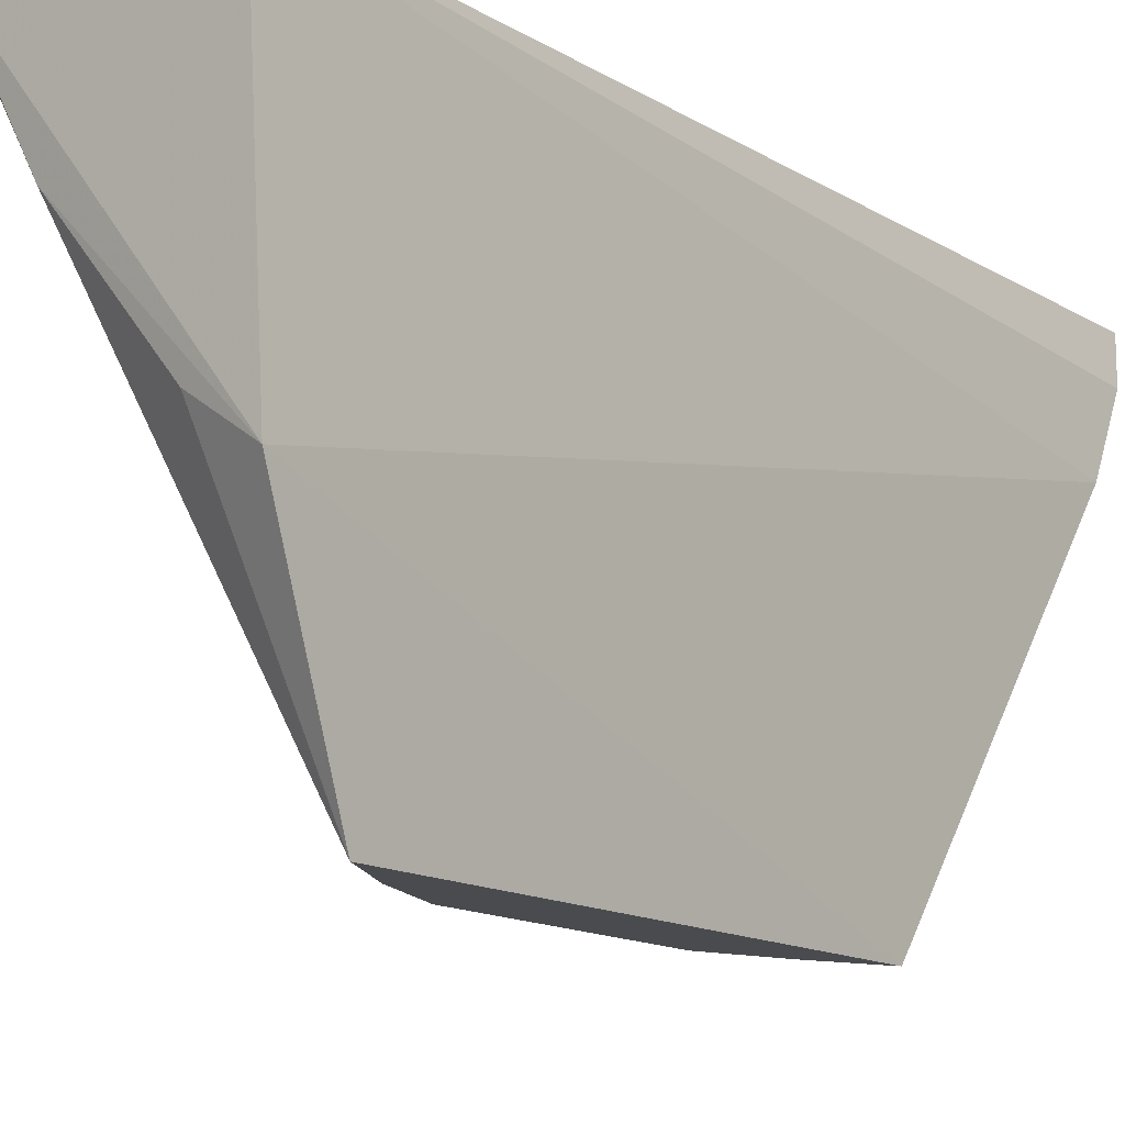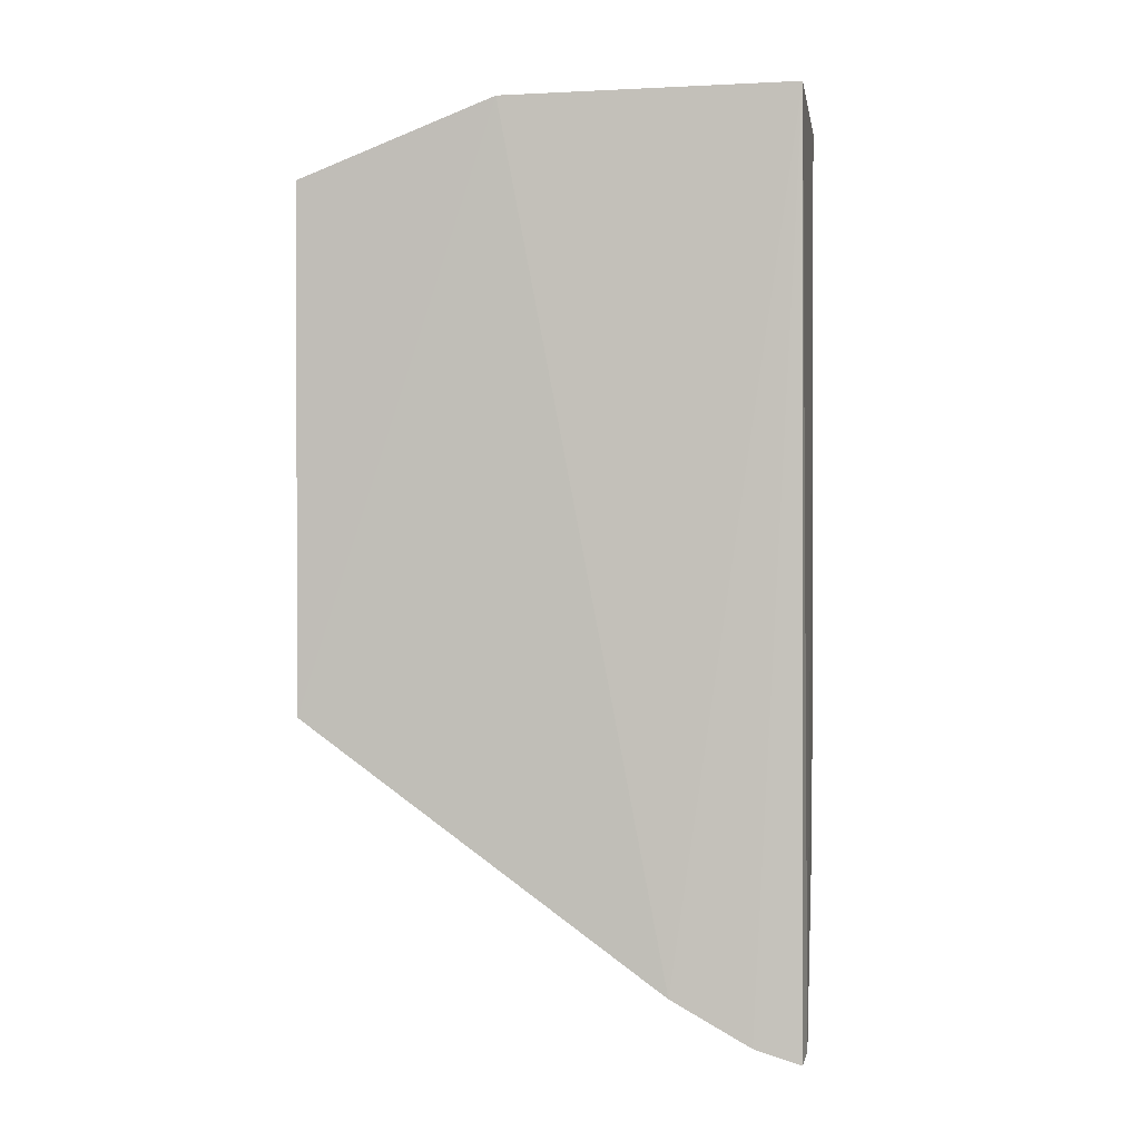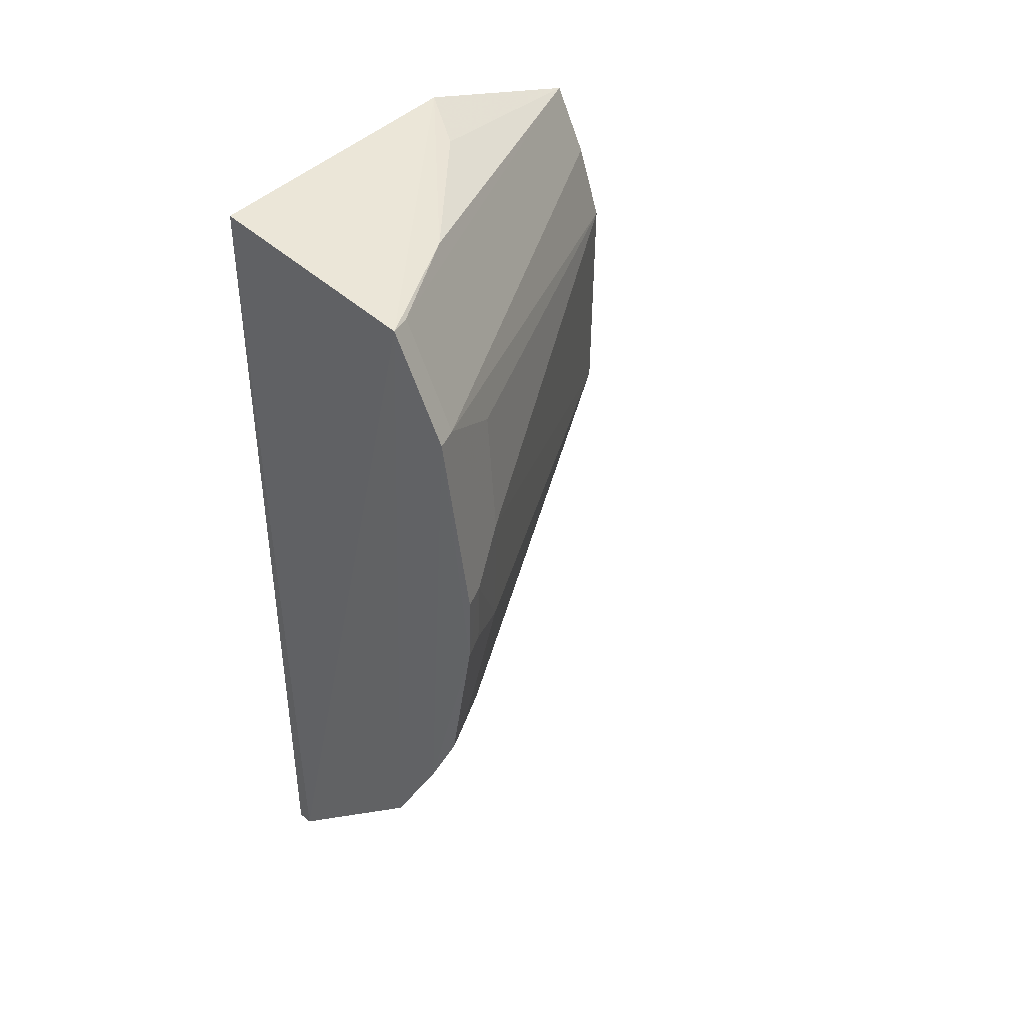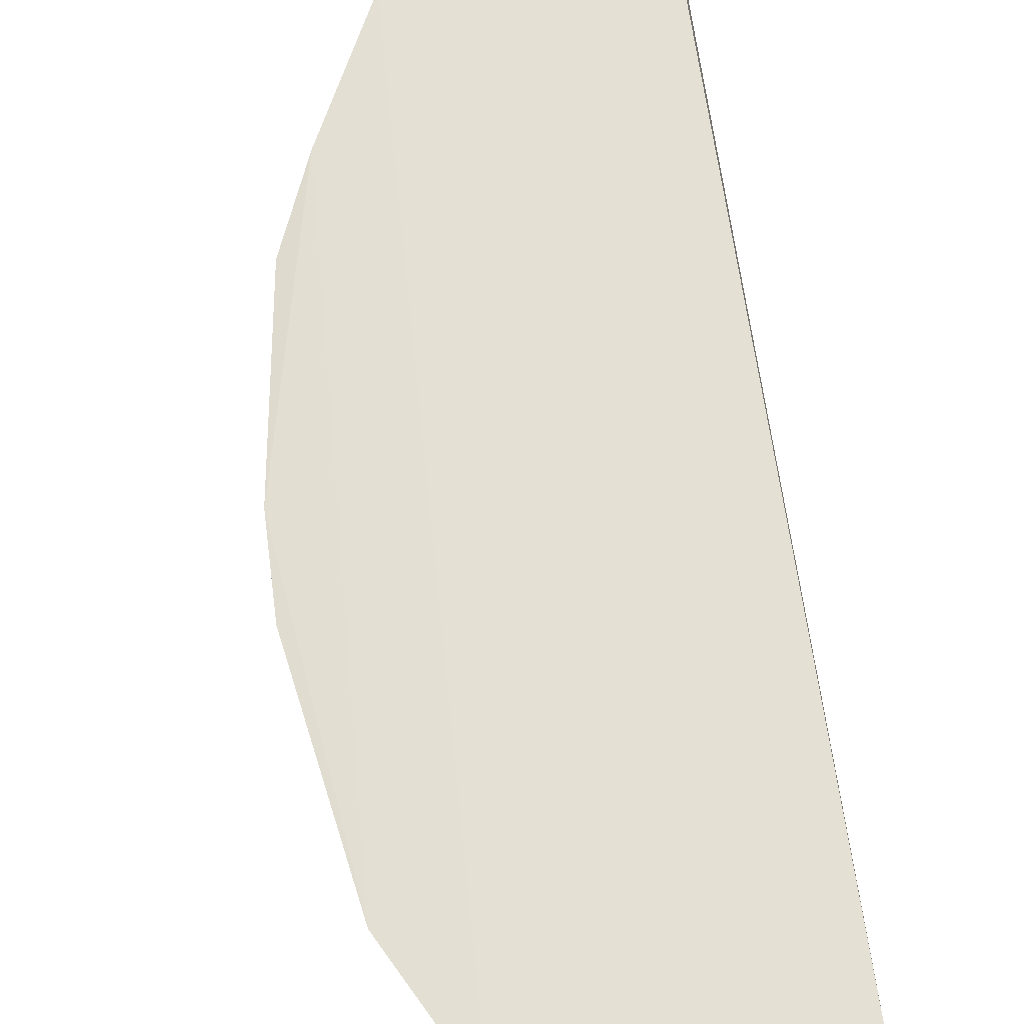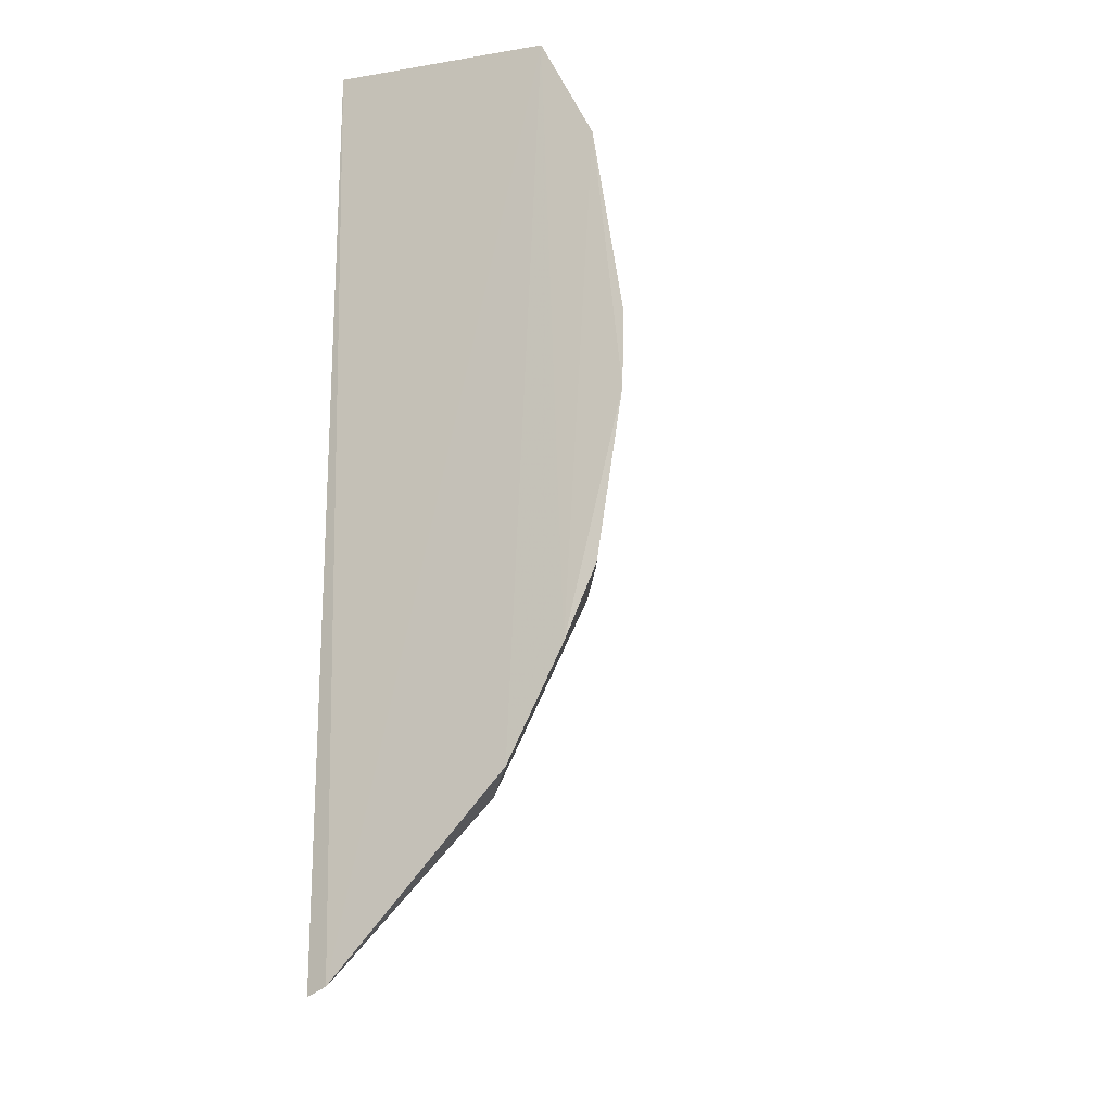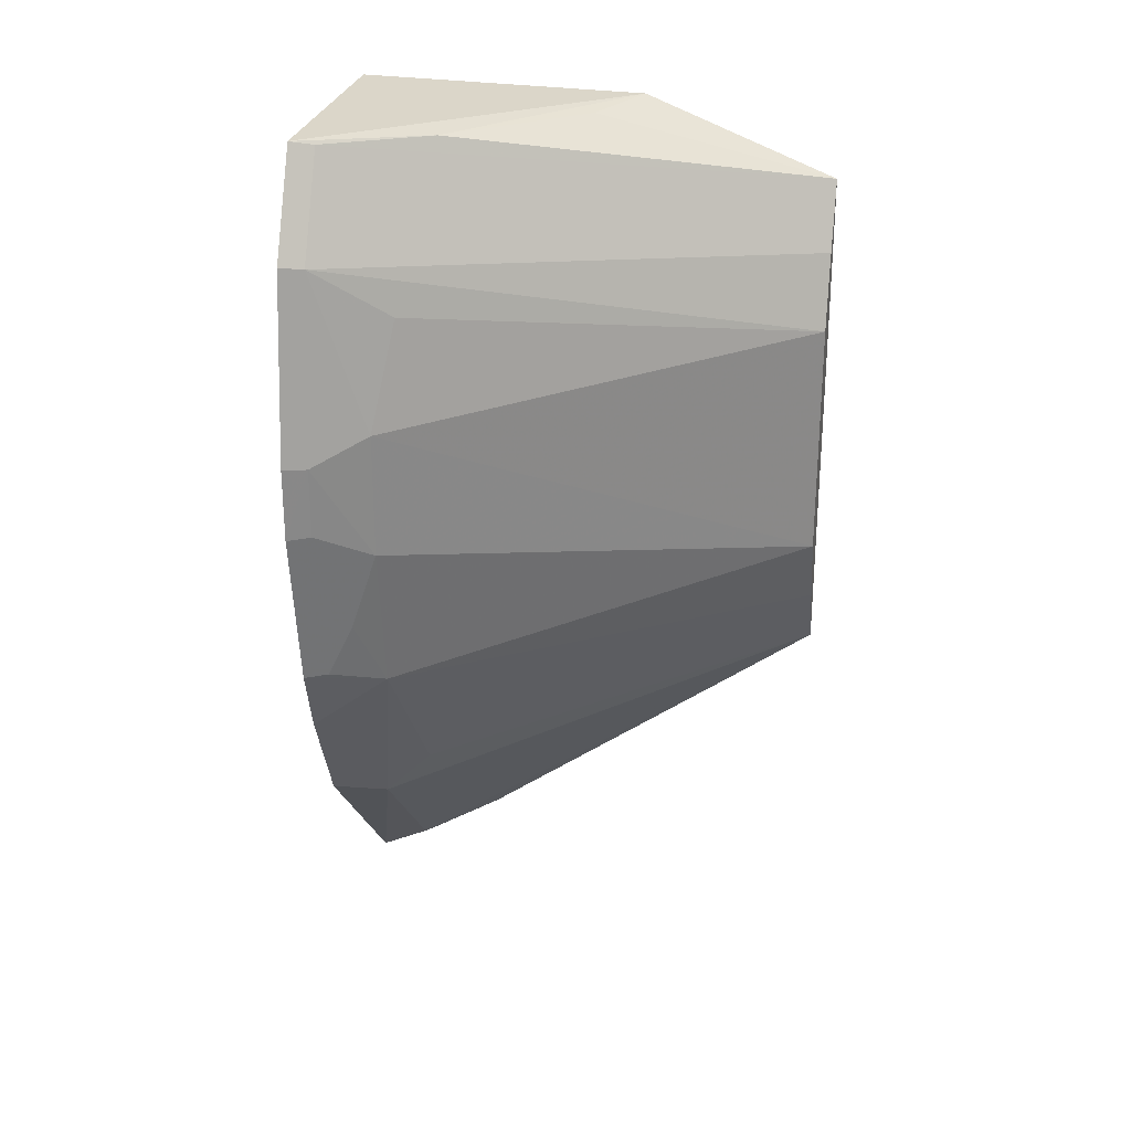
<metadata>
{"format":"obj","ext":"obj","renderer":"f3d","projection":"perspective","resolution":1024,"background":"white","views":[{"elev":-13.8,"azim":-143.6,"up":"+Z"},{"elev":2.4,"azim":-83.6,"up":"+Y"},{"elev":44.2,"azim":41.6,"up":"+Y"},{"elev":66.4,"azim":171.6,"up":"+Z"},{"elev":-15.8,"azim":21.2,"up":"+Y"},{"elev":26.1,"azim":100.4,"up":"+Y"}]}
</metadata>
<code>
v 0.2202 -0.2854 -0.2325
v 0.3764 -0.07636 -0.2294
v 0.3462 0.2179 -0.2288
v 0.2229 0.2246 -0.2348
v 0.2517 -0.03035 -0.5
v 0.2318 -0.2806 -0.23
v 0.2175 -0.106 -0.5
v 0.3715 0.07022 -0.2728
v 0.2201 0.1777 -0.5
v 0.3286 -0.1766 -0.2277
v 0.213 -0.2504 -0.3022
v 0.3556 -0.08401 -0.2717
v 0.3918 0.05587 -0.2295
v 0.2178 0.2195 -0.3931
v 0.2527 0.1009 -0.5
v 0.2154 -0.2759 -0.2584
v 0.3104 -0.1871 -0.2559
v 0.236 -0.0697 -0.5
v 0.3593 -0.1162 -0.2279
v 0.3755 0.1604 -0.2288
v 0.3707 0.0003054 -0.2725
v 0.3108 0.2153 -0.2983
v 0.2255 -0.272 -0.2559
v 0.3104 -0.1599 -0.2828
v 0.3909 0.01465 -0.2291
v 0.3558 0.1307 -0.284
v 0.2386 0.1414 -0.5
v 0.3712 -0.07553 -0.2424
v 0.3865 0.05504 -0.2425
v 0.2514 0.216 -0.3703
v 0.3414 0.2155 -0.2418
v 0.3704 0.1587 -0.2418
v 0.3699 -0.04503 -0.257
v 0.3857 0.01548 -0.2421
f 6 3 4
f 6 4 1
f 9 5 7
f 10 3 6
f 14 4 3
f 14 11 4
f 14 9 7
f 14 7 11
f 15 8 5
f 15 5 9
f 16 1 4
f 16 4 11
f 16 6 1
f 17 10 6
f 18 12 7
f 18 7 5
f 18 5 12
f 19 12 2
f 19 17 12
f 19 10 17
f 19 3 10
f 20 3 19
f 21 12 5
f 21 5 8
f 22 14 3
f 23 16 11
f 23 6 16
f 23 17 6
f 23 11 7
f 23 7 17
f 24 17 7
f 24 7 12
f 24 12 17
f 25 19 2
f 25 20 19
f 25 13 20
f 26 8 15
f 27 15 9
f 28 2 12
f 29 21 8
f 29 13 25
f 29 20 13
f 29 8 20
f 30 22 9
f 30 9 14
f 30 14 22
f 31 22 3
f 31 27 9
f 31 9 22
f 32 20 8
f 32 8 26
f 32 26 15
f 32 15 27
f 32 27 31
f 32 31 3
f 32 3 20
f 33 28 12
f 33 12 21
f 33 21 2
f 33 2 28
f 34 29 25
f 34 21 29
f 34 25 2
f 34 2 21

</code>
